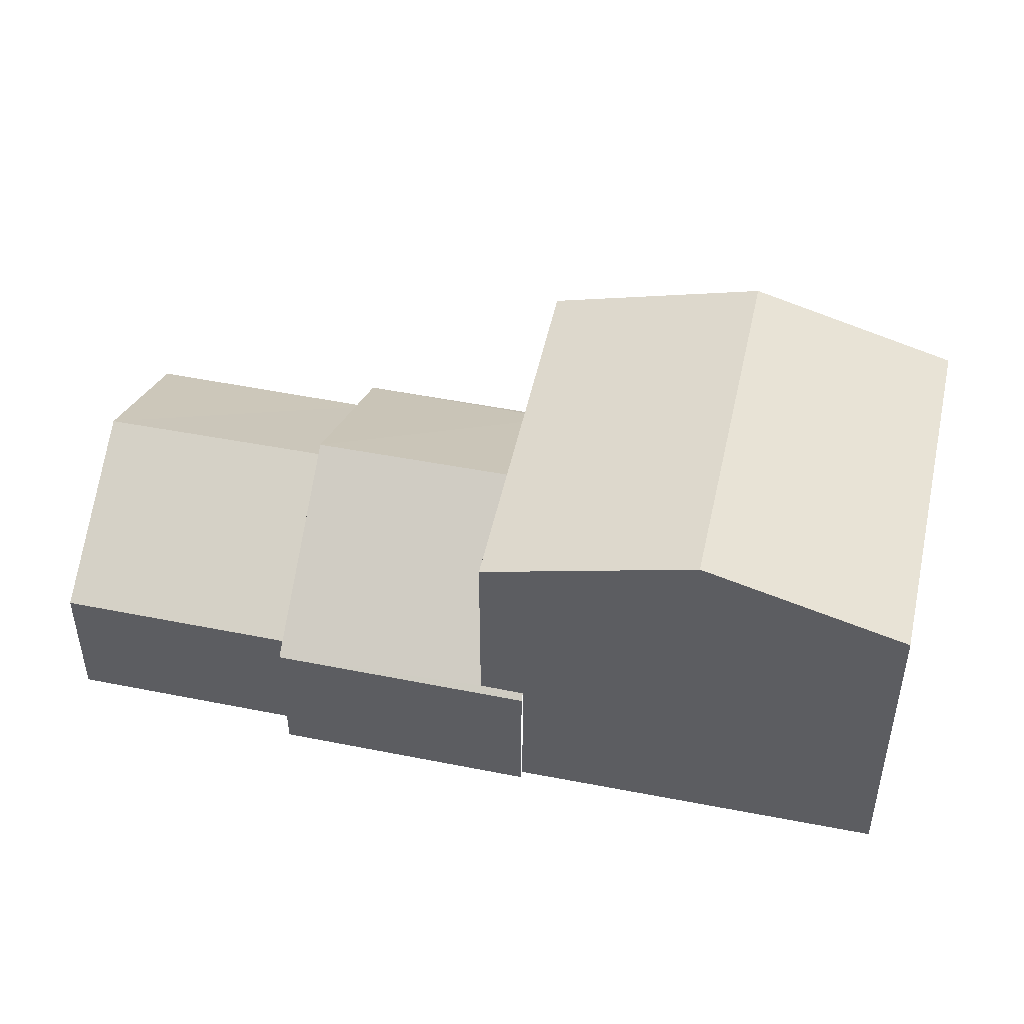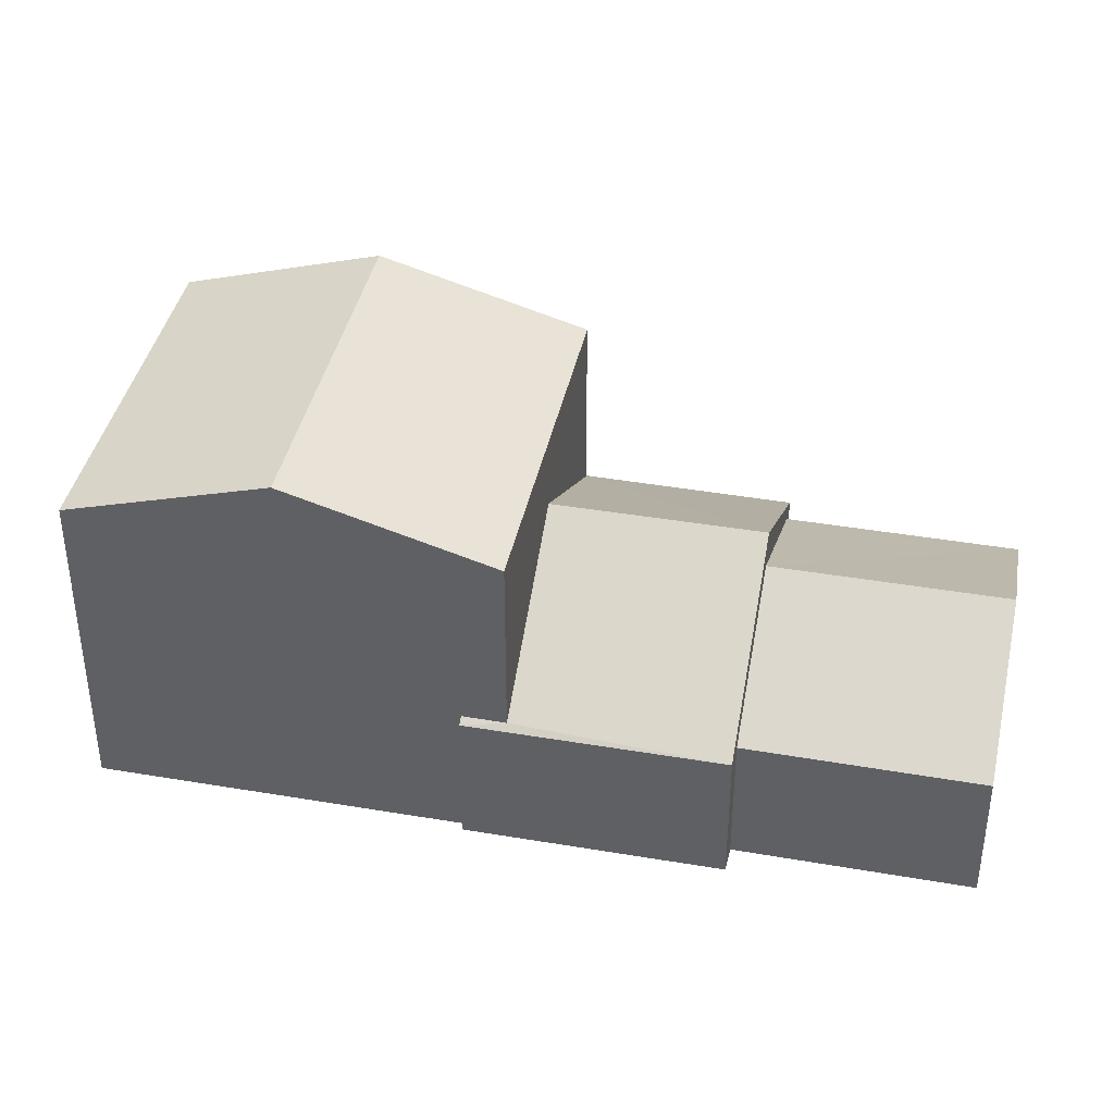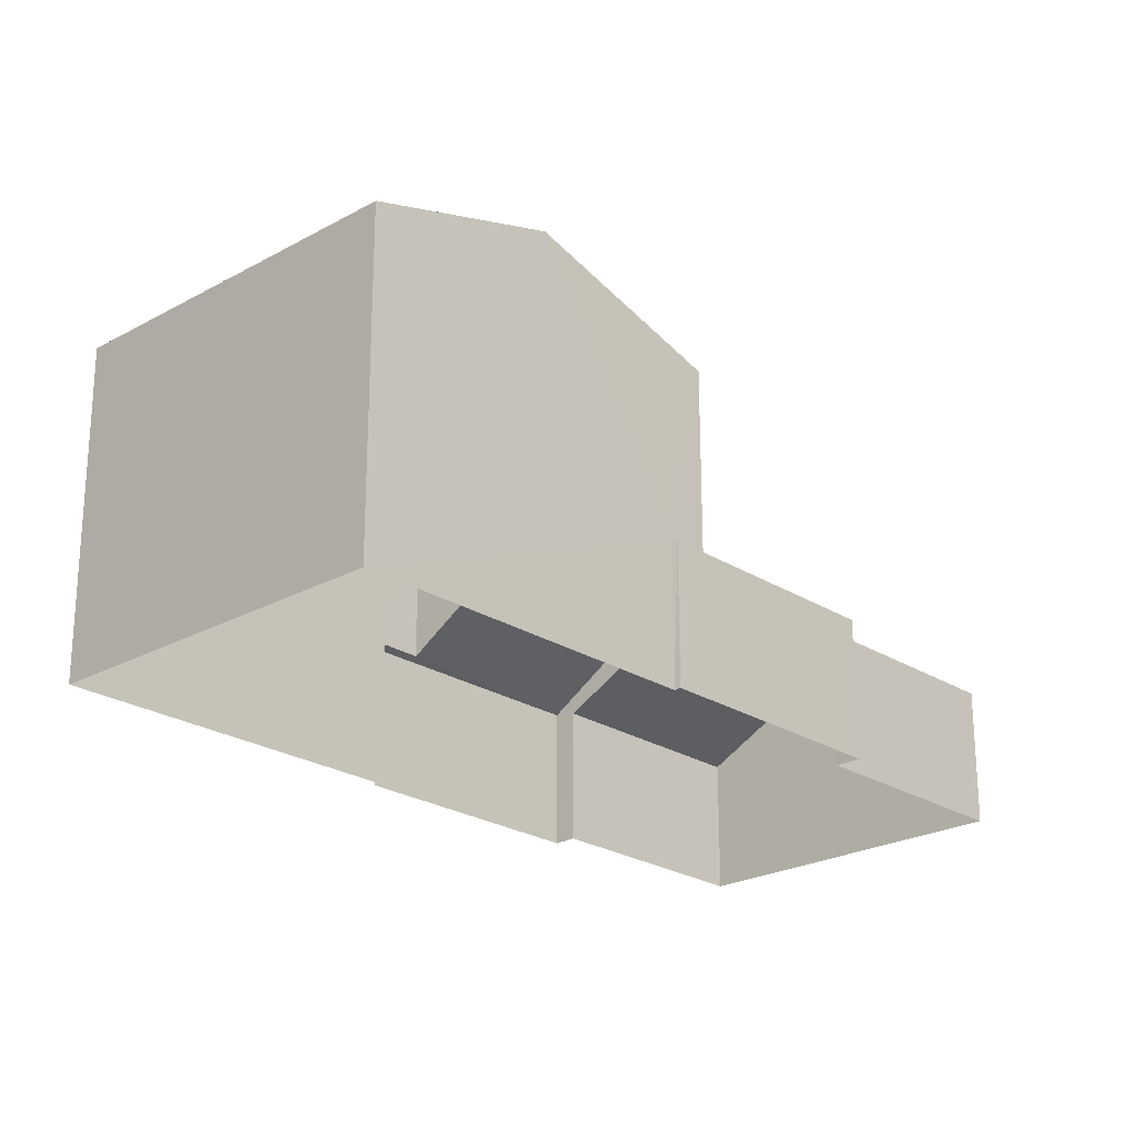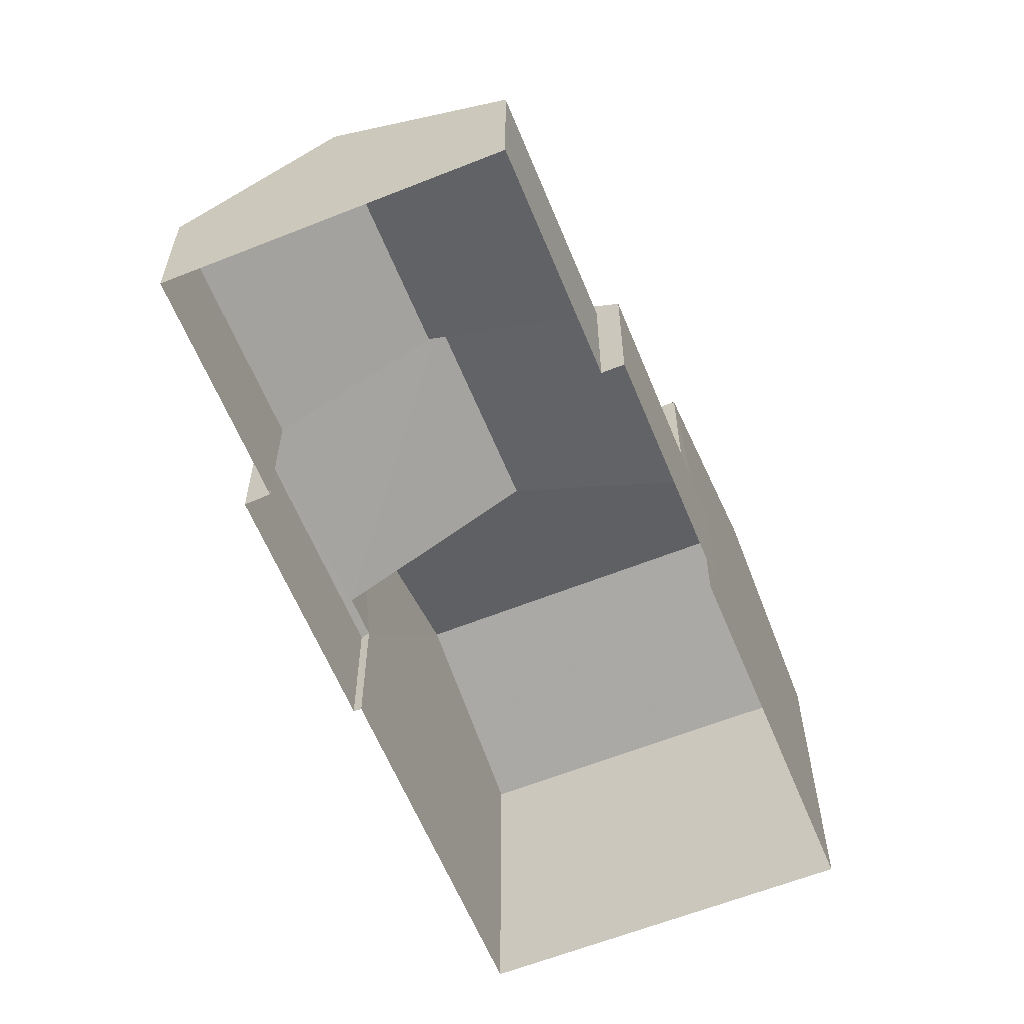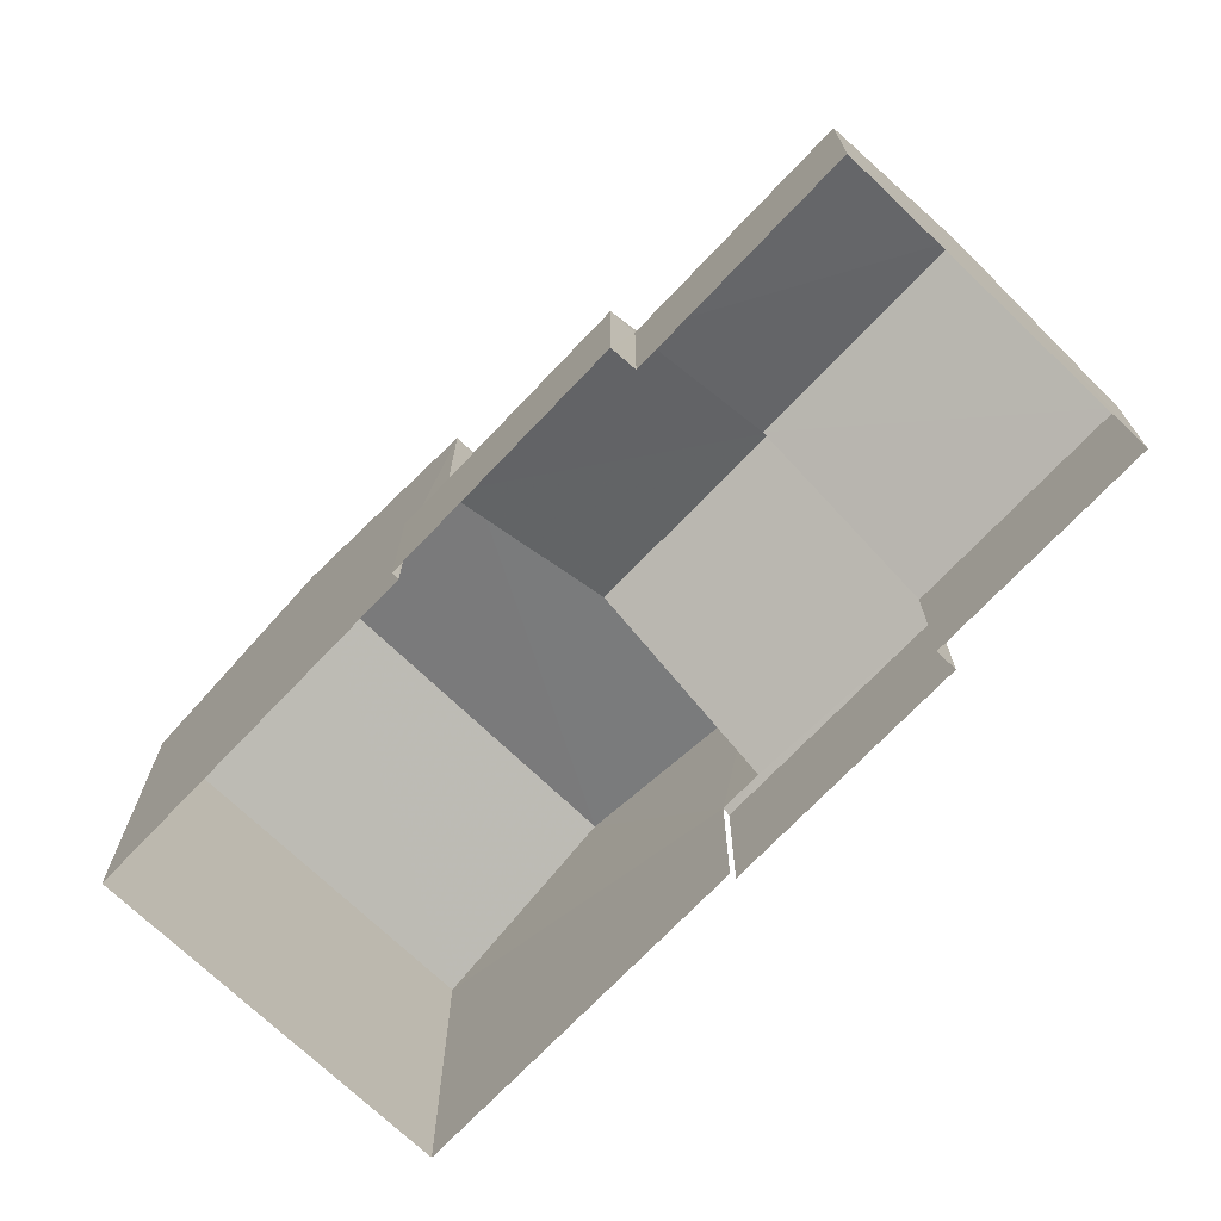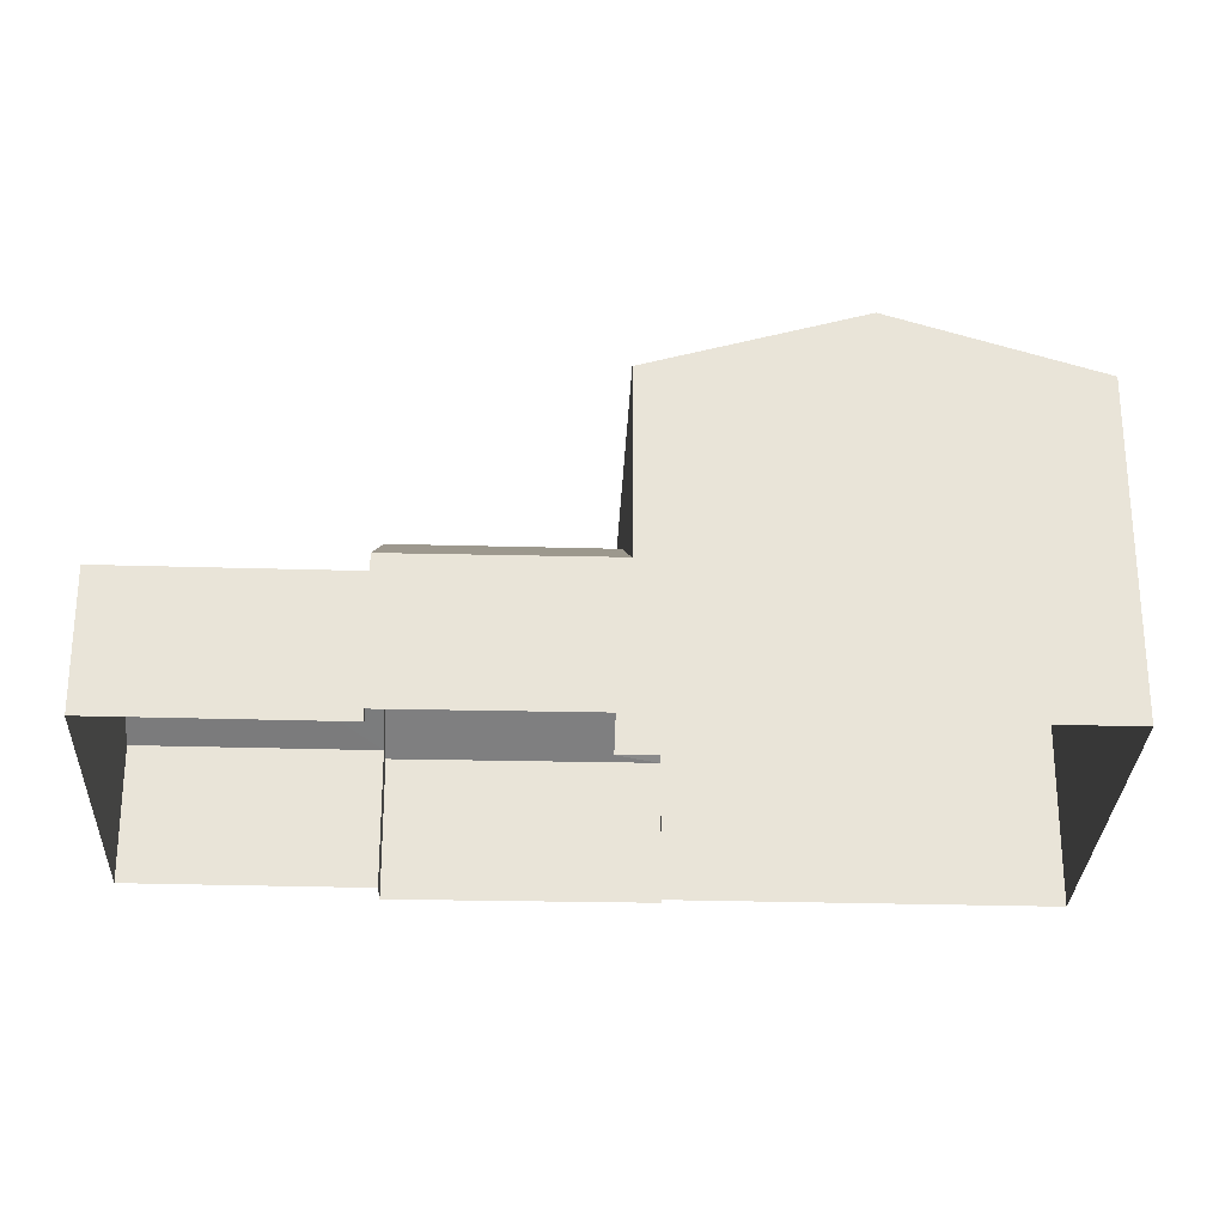
<metadata>
{"format":"obj","ext":"obj","renderer":"f3d","projection":"perspective","resolution":1024,"background":"white","views":[{"elev":50.2,"azim":-41.4,"up":"+Z"},{"elev":40.5,"azim":138.2,"up":"+Z"},{"elev":-23.6,"azim":79.5,"up":"+Z"},{"elev":-61.3,"azim":-121.4,"up":"+Z"},{"elev":-71.9,"azim":172.7,"up":"+Z"},{"elev":-28.4,"azim":-56.0,"up":"+Z"}]}
</metadata>
<code>
v -2.255e+05 -1.279e+05 12.49
v -2.255e+05 -1.279e+05 12.49
v -2.255e+05 -1.279e+05 12.49
v -2.255e+05 -1.279e+05 12.49
v -2.255e+05 -1.279e+05 12.49
v -2.255e+05 -1.279e+05 12.49
v -2.255e+05 -1.279e+05 12.49
v -2.255e+05 -1.279e+05 12.49
v -2.255e+05 -1.279e+05 12.49
v -2.255e+05 -1.279e+05 12.49
v -2.255e+05 -1.279e+05 12.49
v -2.255e+05 -1.279e+05 12.49
v -2.255e+05 -1.279e+05 16.19
v -2.255e+05 -1.279e+05 16.19
v -2.255e+05 -1.279e+05 14.72
v -2.255e+05 -1.279e+05 14.72
v -2.255e+05 -1.279e+05 14.85
v -2.255e+05 -1.279e+05 14.77
v -2.255e+05 -1.279e+05 14.85
v -2.255e+05 -1.279e+05 16.69
v -2.255e+05 -1.279e+05 16.69
v -2.255e+05 -1.279e+05 14.77
v -2.255e+05 -1.279e+05 17.87
v -2.255e+05 -1.279e+05 17.87
v -2.255e+05 -1.279e+05 18.84
v -2.255e+05 -1.279e+05 18.84
v -2.255e+05 -1.279e+05 14.72
v -2.255e+05 -1.279e+05 14.72
v -2.255e+05 -1.279e+05 14.77
v -2.255e+05 -1.279e+05 14.77
v -2.255e+05 -1.279e+05 14.84
v -2.255e+05 -1.279e+05 14.84
v -2.255e+05 -1.279e+05 17.87
v -2.255e+05 -1.279e+05 17.87
f 1 2 3
f 3 2 4
f 5 6 4
f 2 7 8
f 9 10 11
f 5 4 10
f 12 2 8
f 11 10 12
f 4 2 10
f 10 2 12
f 2 30 7
f 2 32 30
f 13 14 15
f 16 13 15
f 17 18 19
f 20 19 21
f 21 19 22
f 19 18 22
f 23 24 25
f 26 23 25
f 27 28 14
f 13 27 14
f 29 30 31
f 30 32 31
f 21 29 31
f 20 21 31
f 33 34 26
f 25 33 26
f 18 6 5
f 22 18 5
f 8 16 12
f 10 27 5
f 29 16 8
f 21 13 16
f 13 21 27
f 27 22 5
f 21 16 29
f 27 21 22
f 16 15 11
f 12 16 11
f 30 8 7
f 30 29 8
f 3 4 17
f 34 3 17
f 34 17 26
f 17 19 23
f 17 23 26
f 2 1 32
f 24 31 32
f 24 32 25
f 32 1 33
f 32 33 25
f 18 17 4
f 6 18 4
f 34 1 3
f 34 33 1
f 27 9 28
f 27 10 9
f 23 20 24
f 24 20 31
f 19 20 23
f 28 9 14
f 9 11 14
f 11 15 14

</code>
